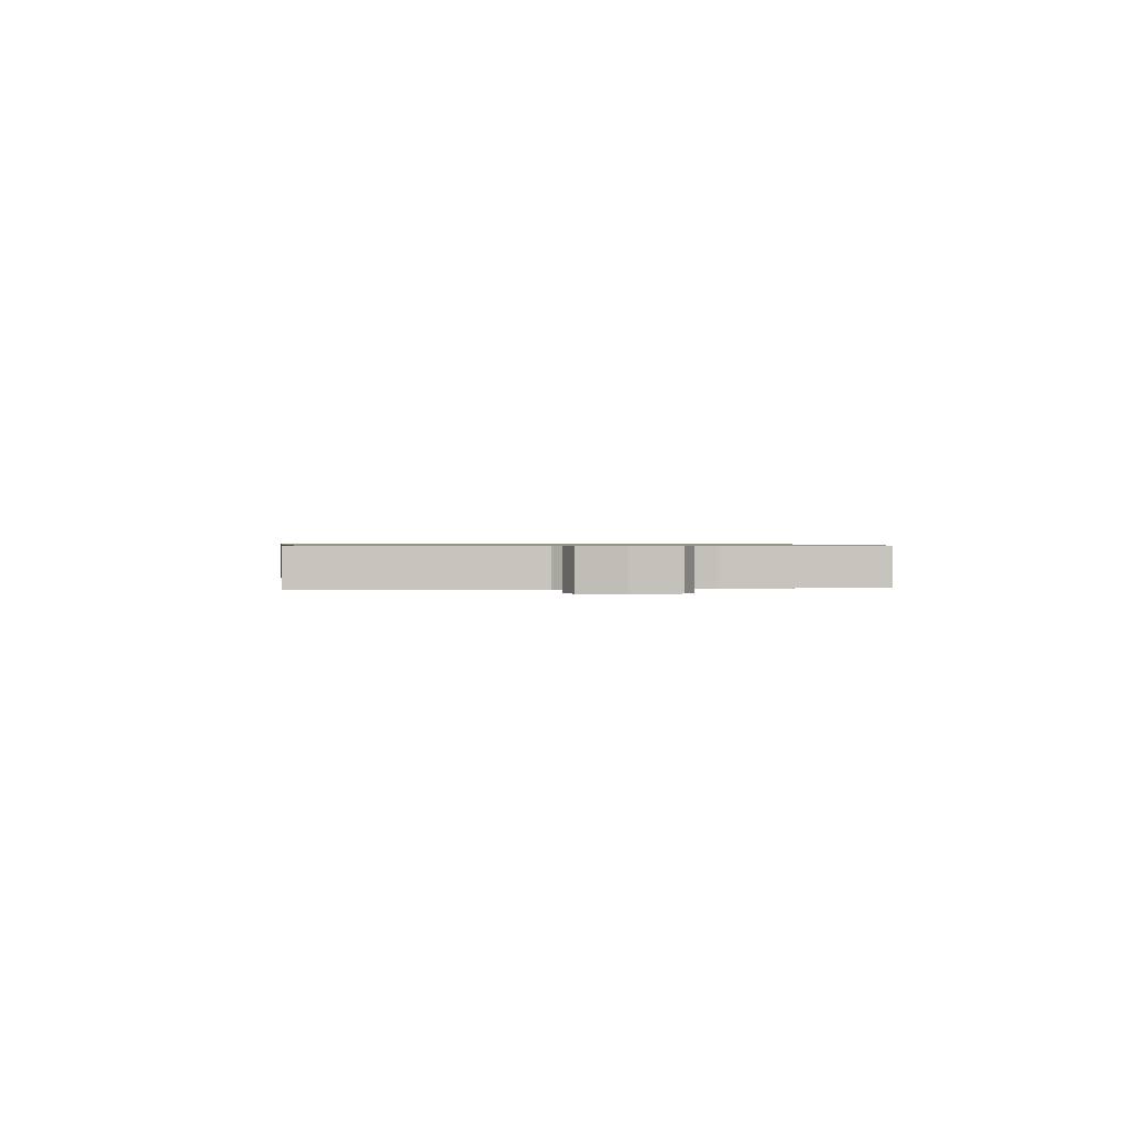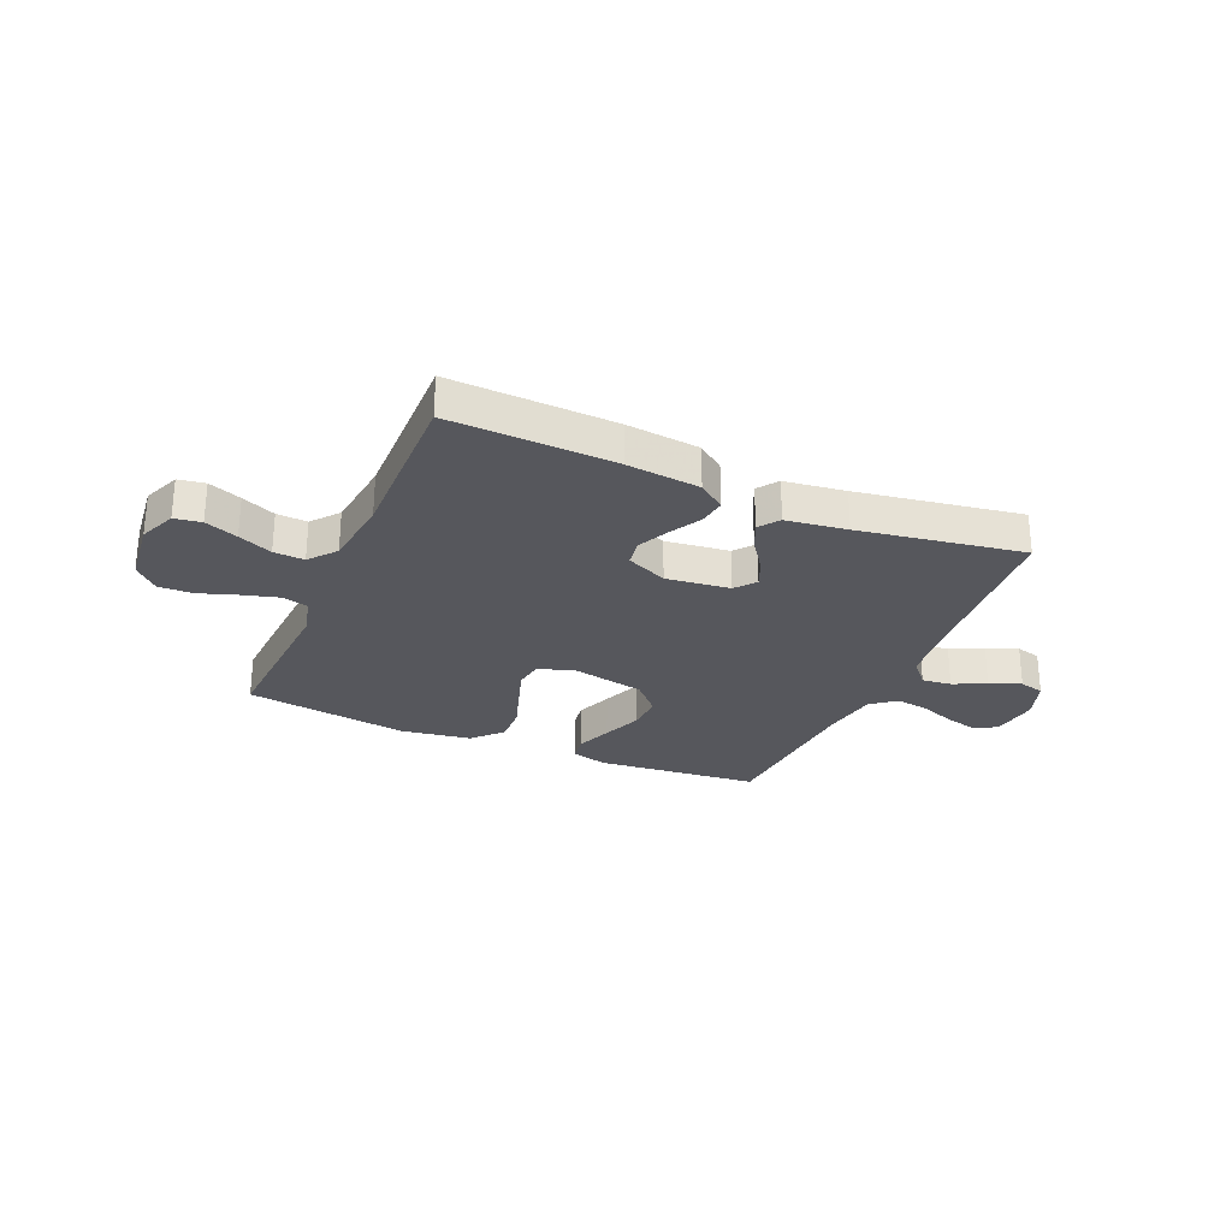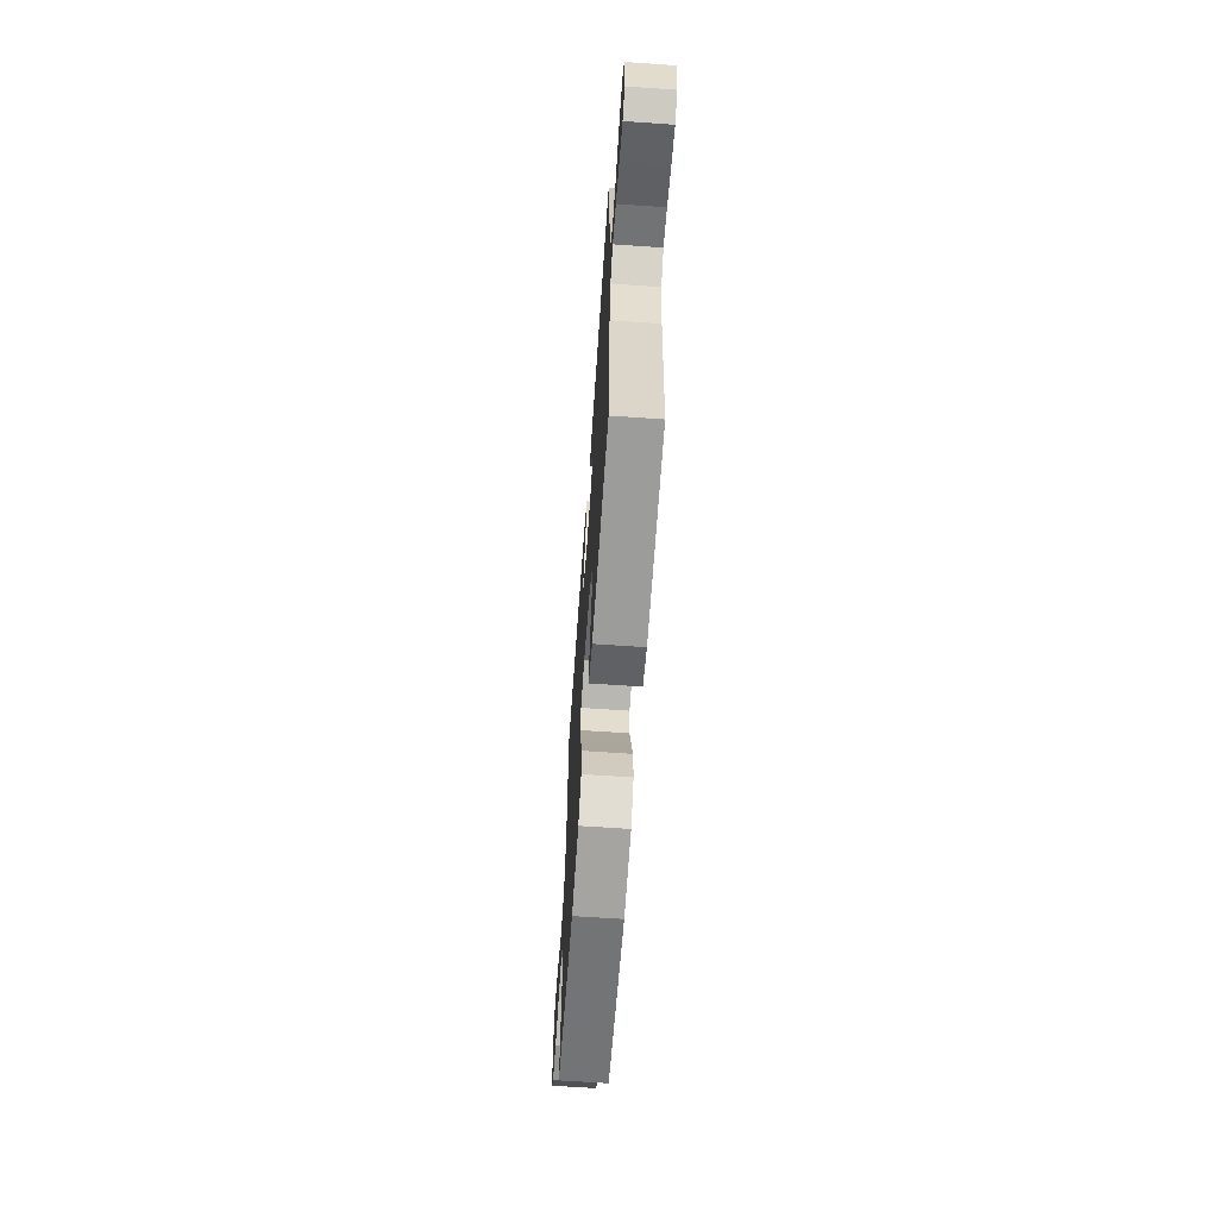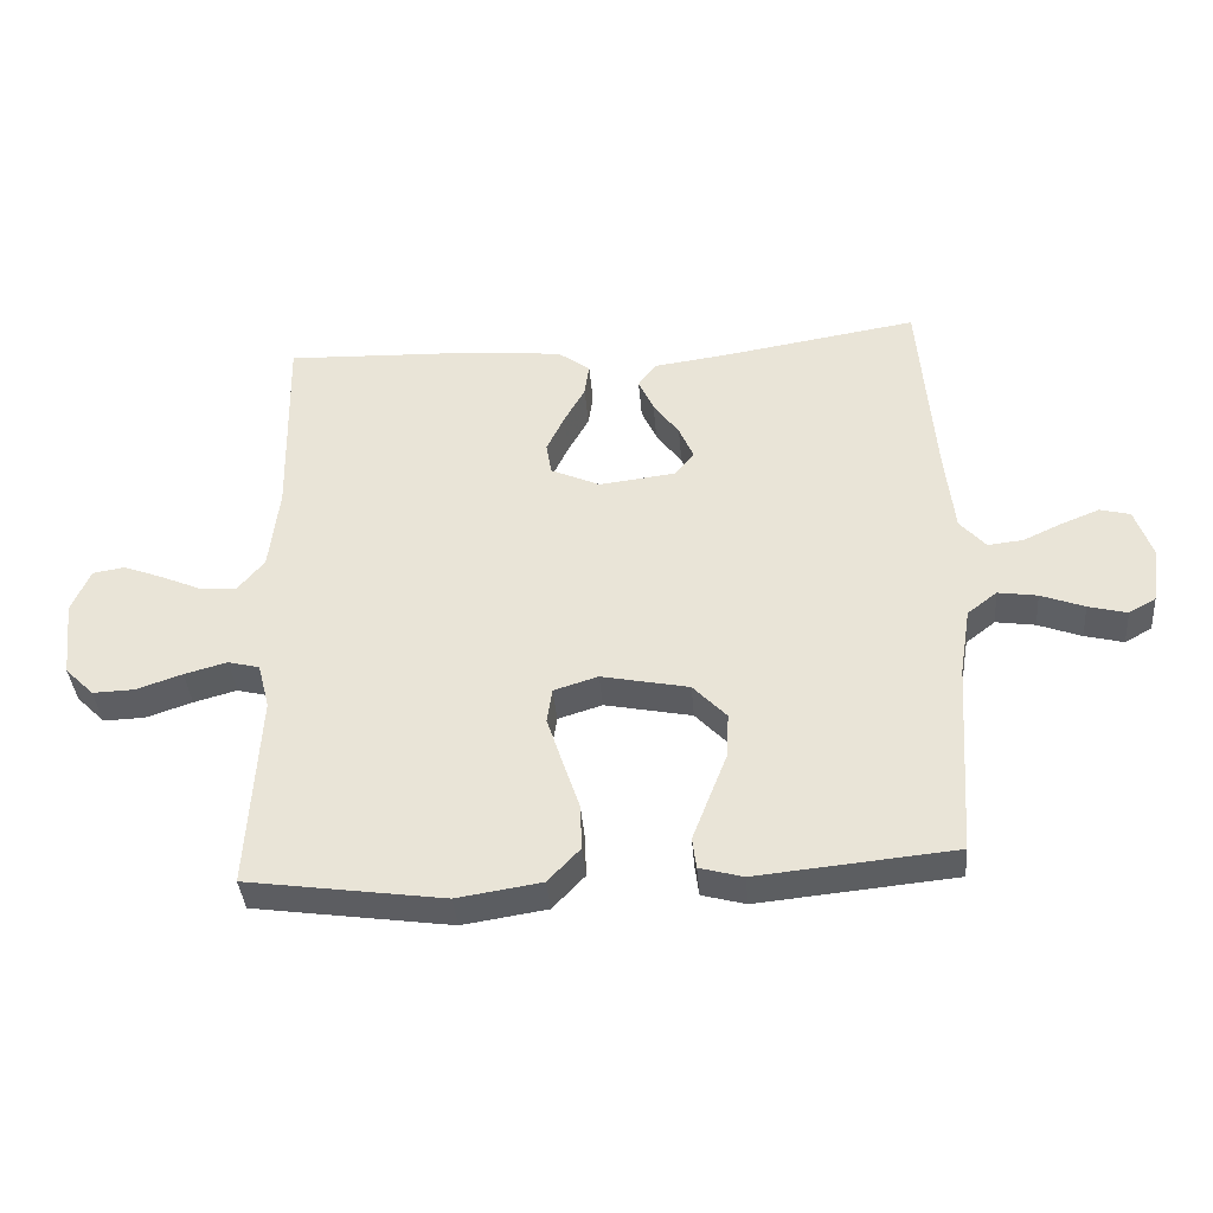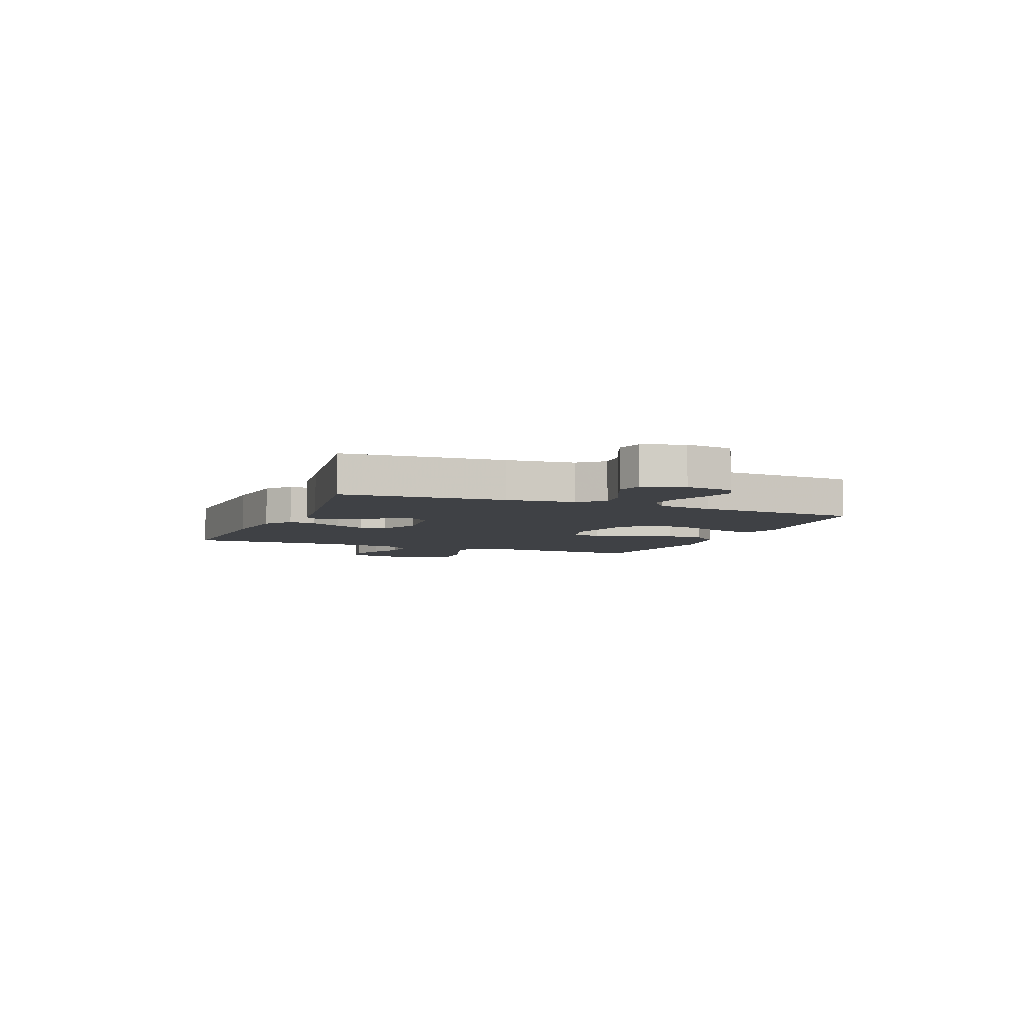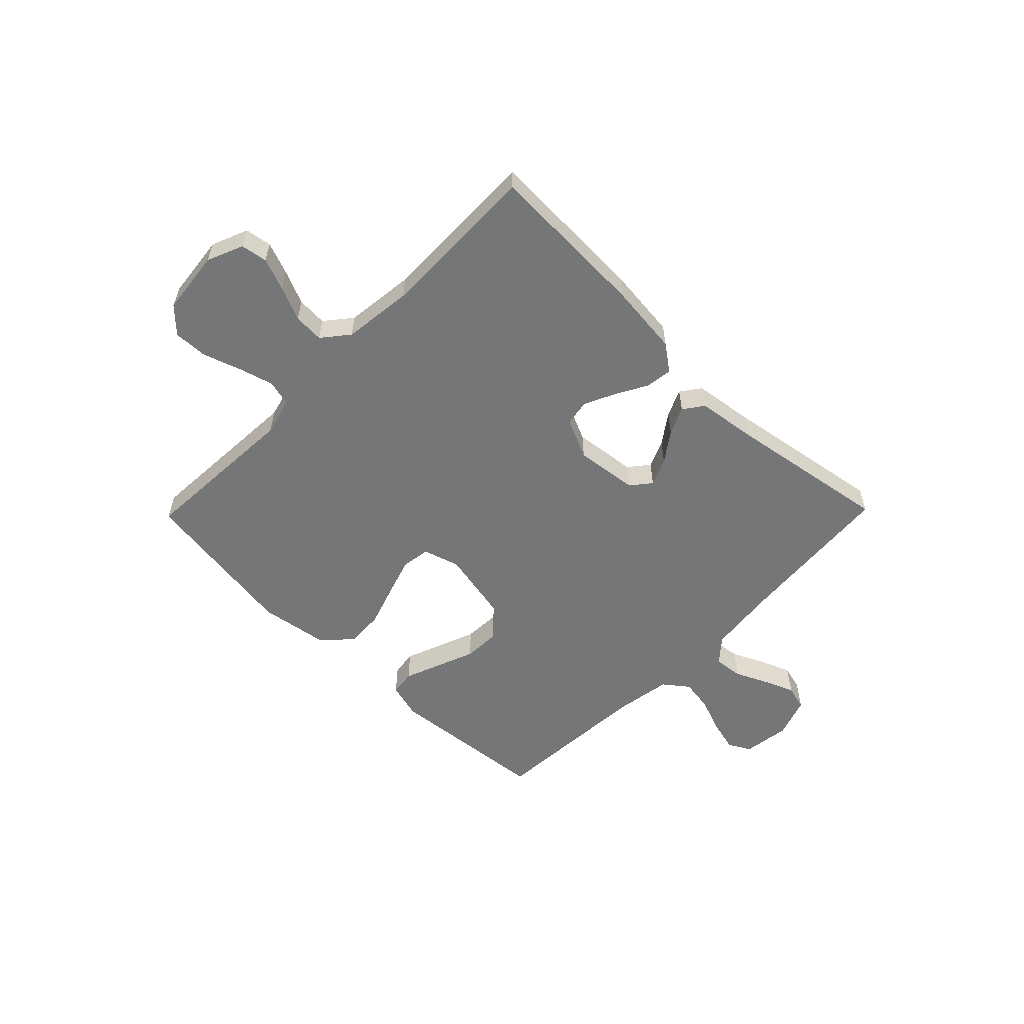
<metadata>
{"format":"obj","ext":"obj","renderer":"f3d","projection":"perspective","resolution":1024,"background":"white","views":[{"elev":0.7,"azim":81.8,"up":"+Y"},{"elev":-27.5,"azim":-23.4,"up":"+Y"},{"elev":-64.4,"azim":86.0,"up":"+Z"},{"elev":-38.5,"azim":4.7,"up":"+Z"},{"elev":-5.7,"azim":67.8,"up":"+Y"},{"elev":-56.8,"azim":-44.3,"up":"+Y"}]}
</metadata>
<code>
v -0.5 0.07 0.5
v -0.2 0.07 0.489
v -0.066 0.07 0.475
v -0.017 0.07 0.439
v -0.024 0.07 0.389
v -0.056 0.07 0.331
v -0.083 0.07 0.274
v -0.075 0.07 0.225
v 0 0.07 0.191
v 0.116 0.07 0.205
v 0.146 0.07 0.242
v 0.124 0.07 0.293
v 0.085 0.07 0.348
v 0.062 0.07 0.399
v 0.089 0.07 0.436
v 0.2 0.07 0.451
v 0.5 0.07 0.5
v 0.524 0.07 0.2
v 0.538 0.07 0.075
v 0.577 0.07 0.03
v 0.631 0.07 0.036
v 0.691 0.07 0.064
v 0.748 0.07 0.087
v 0.794 0.07 0.075
v 0.82 0.07 0
v 0.808 0.07 -0.087
v 0.767 0.07 -0.11
v 0.708 0.07 -0.095
v 0.642 0.07 -0.07
v 0.582 0.07 -0.061
v 0.537 0.07 -0.096
v 0.52 0.07 -0.2
v 0.5 0.07 -0.5
v 0.2 0.07 -0.529
v 0.134 0.07 -0.511
v 0.128 0.07 -0.464
v 0.153 0.07 -0.399
v 0.181 0.07 -0.327
v 0.184 0.07 -0.259
v 0.133 0.07 -0.205
v 0 0.07 -0.178
v -0.067 0.07 -0.199
v -0.075 0.07 -0.252
v -0.052 0.07 -0.323
v -0.026 0.07 -0.401
v -0.023 0.07 -0.471
v -0.072 0.07 -0.523
v -0.2 0.07 -0.543
v -0.5 0.07 -0.5
v -0.483 0.07 -0.2
v -0.501 0.07 -0.13
v -0.549 0.07 -0.118
v -0.614 0.07 -0.136
v -0.684 0.07 -0.16
v -0.747 0.07 -0.162
v -0.791 0.07 -0.118
v -0.804 0.07 0
v -0.776 0.07 0.067
v -0.727 0.07 0.075
v -0.667 0.07 0.052
v -0.605 0.07 0.025
v -0.549 0.07 0.022
v -0.509 0.07 0.071
v -0.494 0.07 0.2
v -0.5 0 0.5
v -0.2 0 0.489
v -0.066 0 0.475
v -0.017 0 0.439
v -0.024 0 0.389
v -0.056 0 0.331
v -0.083 0 0.274
v -0.075 0 0.225
v 0 0 0.191
v 0.116 0 0.205
v 0.146 0 0.242
v 0.124 0 0.293
v 0.085 0 0.348
v 0.062 0 0.399
v 0.089 0 0.436
v 0.2 0 0.451
v 0.5 0 0.5
v 0.524 0 0.2
v 0.538 0 0.075
v 0.577 0 0.03
v 0.631 0 0.036
v 0.691 0 0.064
v 0.748 0 0.087
v 0.794 0 0.075
v 0.82 0 0
v 0.808 0 -0.087
v 0.767 0 -0.11
v 0.708 0 -0.095
v 0.642 0 -0.07
v 0.582 0 -0.061
v 0.537 0 -0.096
v 0.52 0 -0.2
v 0.5 0 -0.5
v 0.2 0 -0.529
v 0.134 0 -0.511
v 0.128 0 -0.464
v 0.153 0 -0.399
v 0.181 0 -0.327
v 0.184 0 -0.259
v 0.133 0 -0.205
v 0 0 -0.178
v -0.067 0 -0.199
v -0.075 0 -0.252
v -0.052 0 -0.323
v -0.026 0 -0.401
v -0.023 0 -0.471
v -0.072 0 -0.523
v -0.2 0 -0.543
v -0.5 0 -0.5
v -0.483 0 -0.2
v -0.501 0 -0.13
v -0.549 0 -0.118
v -0.614 0 -0.136
v -0.684 0 -0.16
v -0.747 0 -0.162
v -0.791 0 -0.118
v -0.804 0 0
v -0.776 0 0.067
v -0.727 0 0.075
v -0.667 0 0.052
v -0.605 0 0.025
v -0.549 0 0.022
v -0.509 0 0.071
v -0.494 0 0.2
f 59 60 61
f 58 59 61
f 57 58 61
f 56 57 61
f 55 56 61
f 54 55 61
f 53 54 61
f 52 53 61 62
f 51 52 62 63
f 48 49 50
f 47 48 50
f 46 47 50
f 45 46 50
f 44 45 50
f 51 63 64
f 50 51 64
f 44 50 64
f 43 44 64
f 36 37 38
f 35 36 38
f 34 35 38
f 33 34 38
f 32 33 38
f 31 32 38 39
f 30 31 39 40
f 27 28 29
f 26 27 29
f 25 26 29
f 24 25 29
f 23 24 29
f 22 23 29
f 21 22 29
f 20 21 29 30
f 30 40 41
f 20 30 41
f 19 20 41
f 16 17 18
f 16 18 19
f 15 16 19
f 14 15 19
f 13 14 19
f 12 13 19
f 4 5 6
f 3 4 6
f 2 3 6
f 1 2 6
f 64 1 6
f 64 6 7
f 64 7 8
f 43 64 8
f 42 43 8
f 41 42 8 9
f 19 41 9 10
f 11 12 19
f 10 11 19
f 125 124 123
f 125 123 122
f 125 122 121
f 125 121 120
f 125 120 119
f 125 119 118
f 125 118 117
f 126 125 117 116
f 127 126 116 115
f 114 113 112
f 114 112 111
f 114 111 110
f 114 110 109
f 114 109 108
f 128 127 115
f 128 115 114
f 128 114 108
f 128 108 107
f 102 101 100
f 102 100 99
f 102 99 98
f 102 98 97
f 102 97 96
f 103 102 96 95
f 104 103 95 94
f 93 92 91
f 93 91 90
f 93 90 89
f 93 89 88
f 93 88 87
f 93 87 86
f 93 86 85
f 94 93 85 84
f 105 104 94
f 105 94 84
f 105 84 83
f 82 81 80
f 83 82 80
f 83 80 79
f 83 79 78
f 83 78 77
f 83 77 76
f 70 69 68
f 70 68 67
f 70 67 66
f 70 66 65
f 70 65 128
f 71 70 128
f 72 71 128
f 72 128 107
f 72 107 106
f 73 72 106 105
f 74 73 105 83
f 83 76 75
f 83 75 74
f 1 65 66 2
f 2 66 67 3
f 3 67 68 4
f 4 68 69 5
f 5 69 70 6
f 6 70 71 7
f 7 71 72 8
f 8 72 73 9
f 9 73 74 10
f 10 74 75 11
f 11 75 76 12
f 12 76 77 13
f 13 77 78 14
f 14 78 79 15
f 15 79 80 16
f 16 80 81 17
f 17 81 82 18
f 18 82 83 19
f 19 83 84 20
f 20 84 85 21
f 21 85 86 22
f 22 86 87 23
f 23 87 88 24
f 24 88 89 25
f 25 89 90 26
f 26 90 91 27
f 27 91 92 28
f 28 92 93 29
f 29 93 94 30
f 30 94 95 31
f 31 95 96 32
f 32 96 97 33
f 33 97 98 34
f 34 98 99 35
f 35 99 100 36
f 36 100 101 37
f 37 101 102 38
f 38 102 103 39
f 39 103 104 40
f 40 104 105 41
f 41 105 106 42
f 42 106 107 43
f 43 107 108 44
f 44 108 109 45
f 45 109 110 46
f 46 110 111 47
f 47 111 112 48
f 48 112 113 49
f 49 113 114 50
f 50 114 115 51
f 51 115 116 52
f 52 116 117 53
f 53 117 118 54
f 54 118 119 55
f 55 119 120 56
f 56 120 121 57
f 57 121 122 58
f 58 122 123 59
f 59 123 124 60
f 60 124 125 61
f 61 125 126 62
f 62 126 127 63
f 63 127 128 64
f 64 128 65 1

</code>
